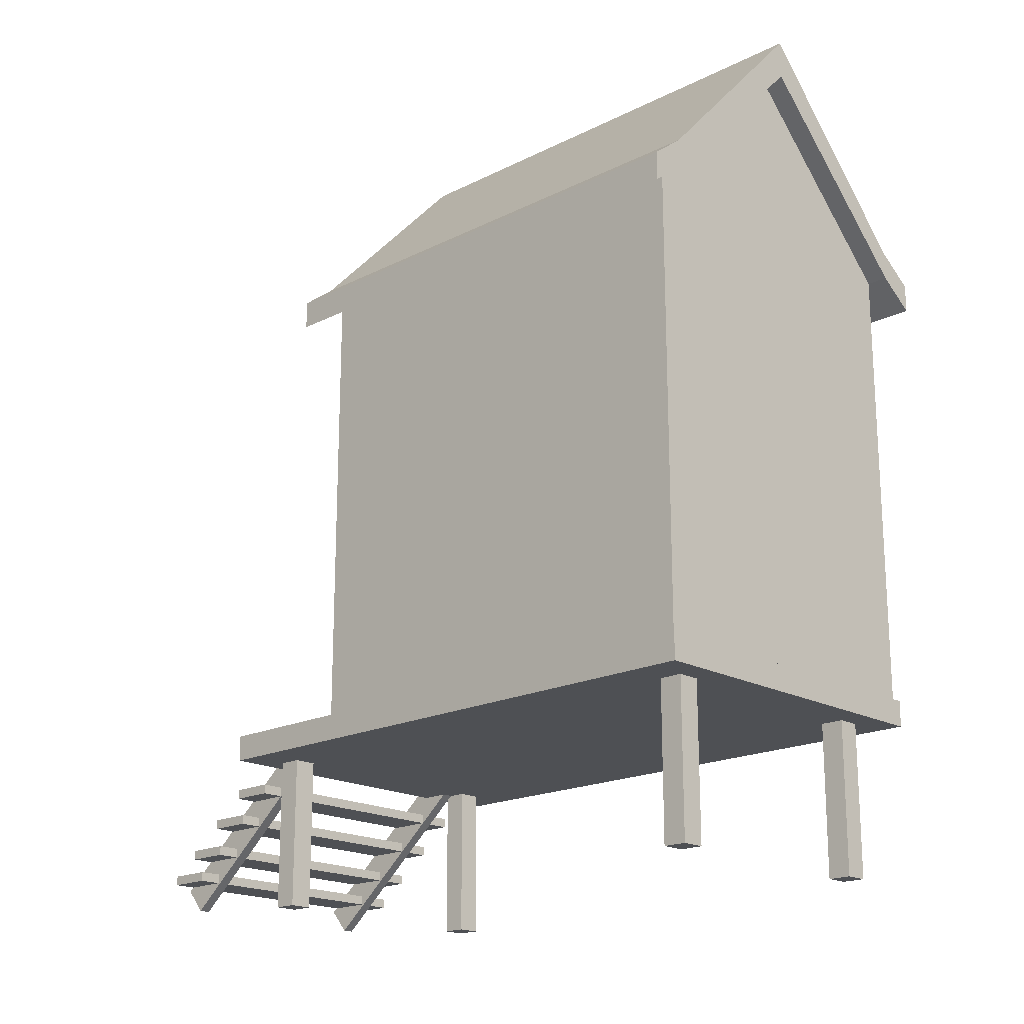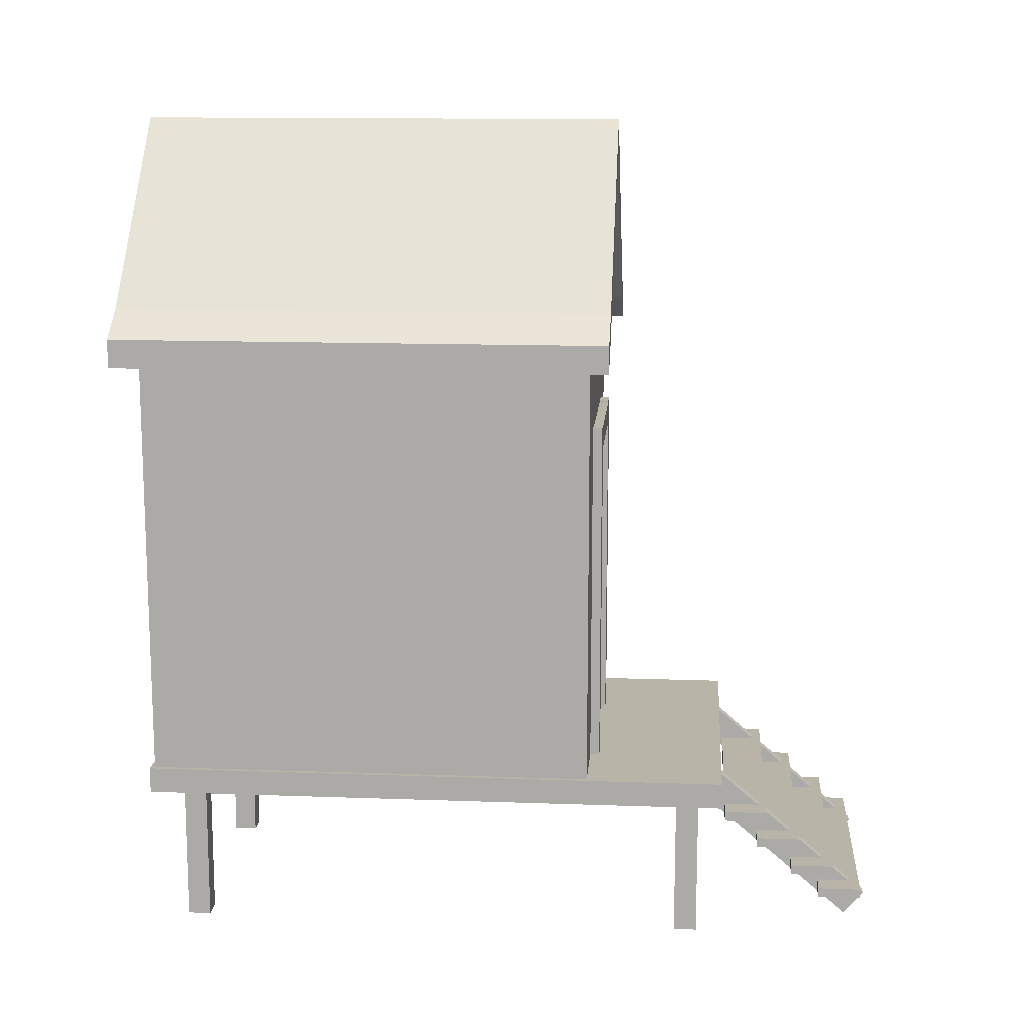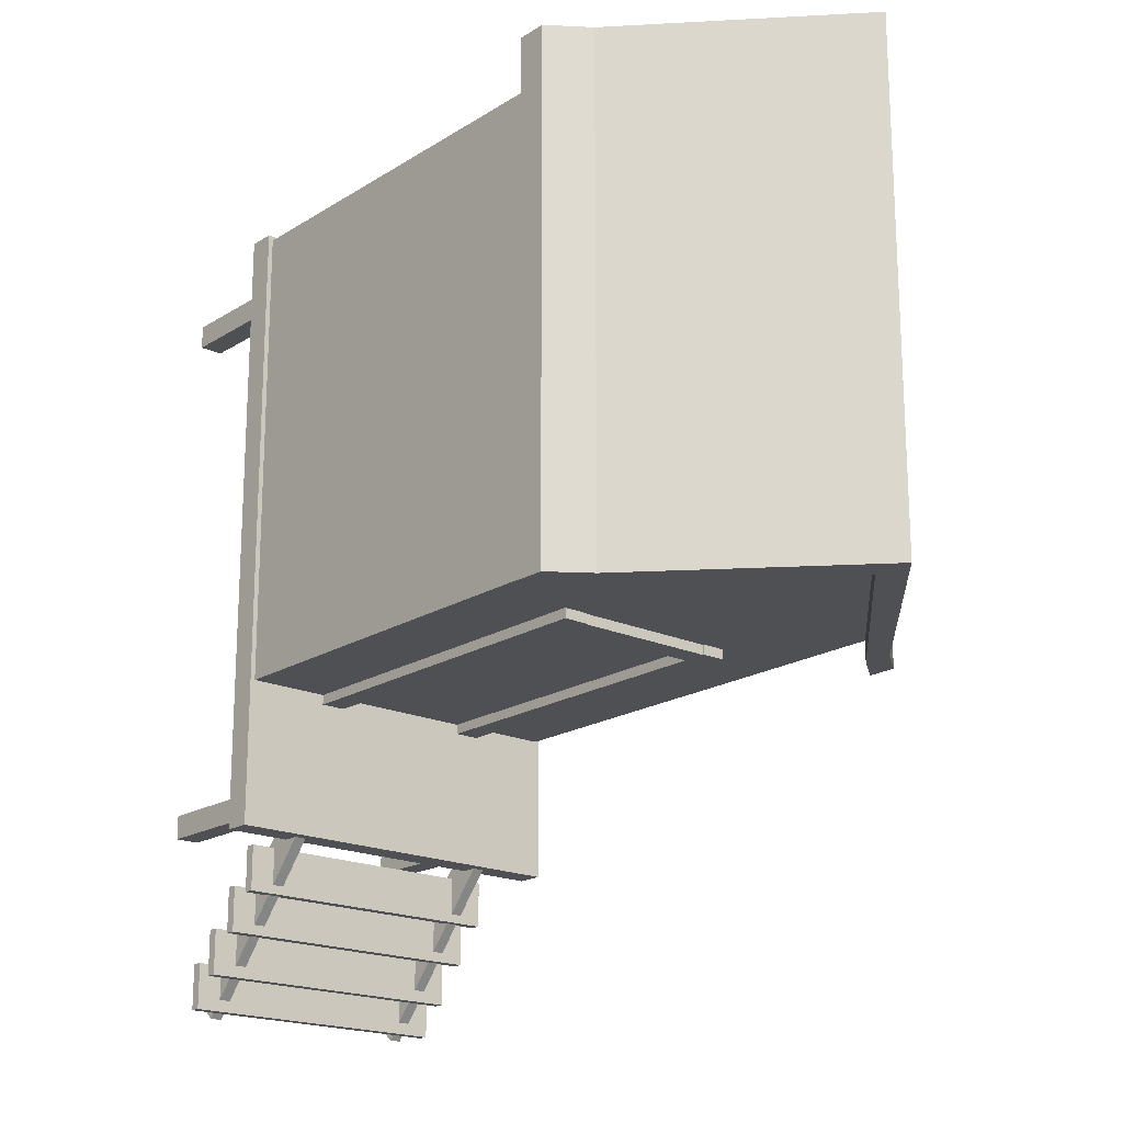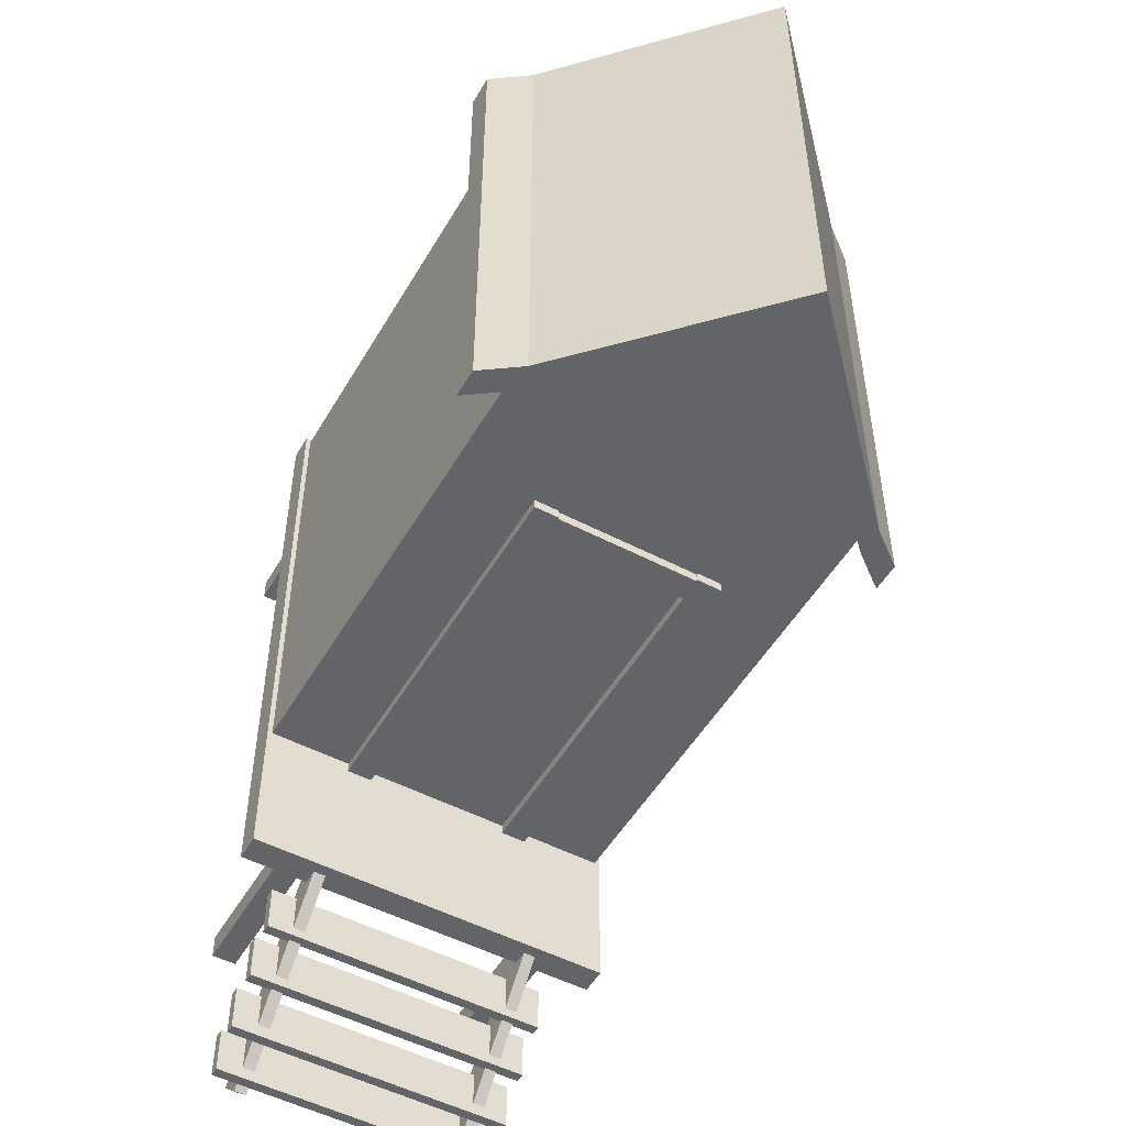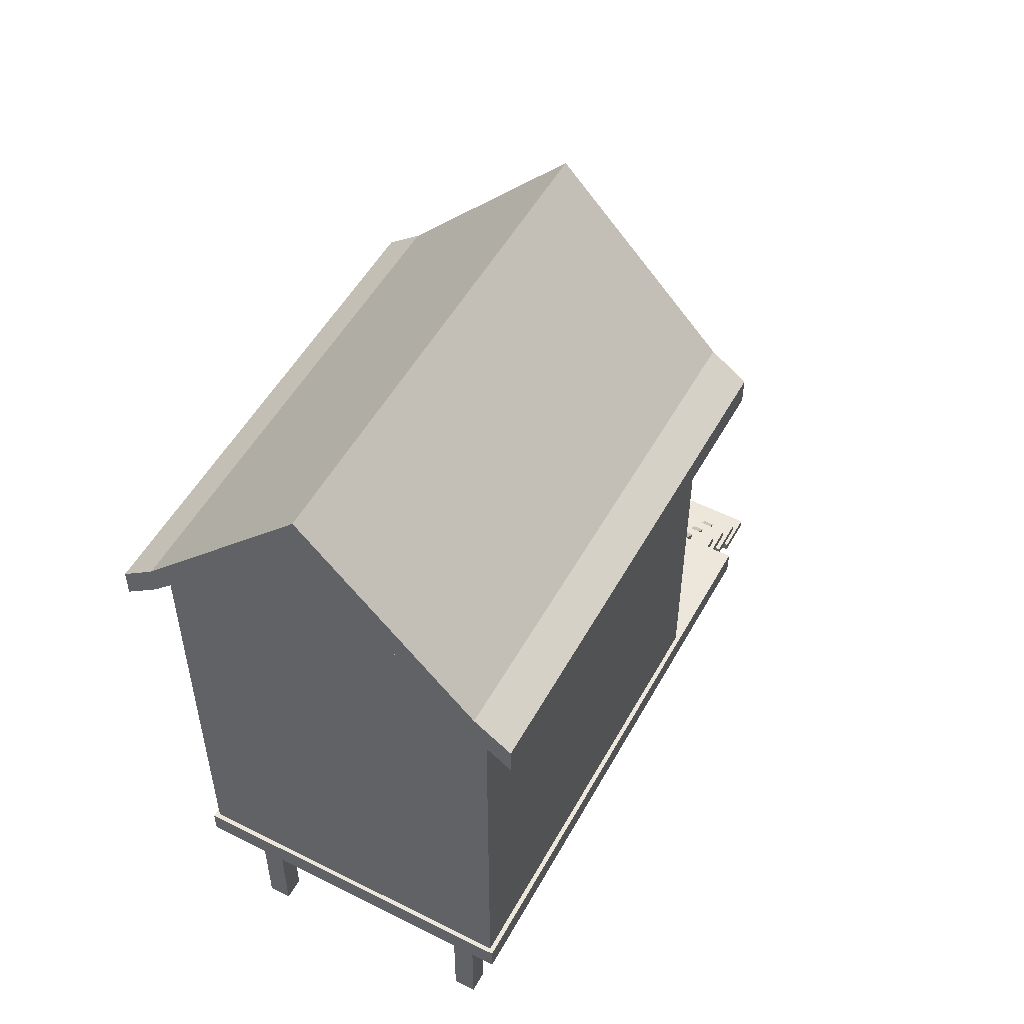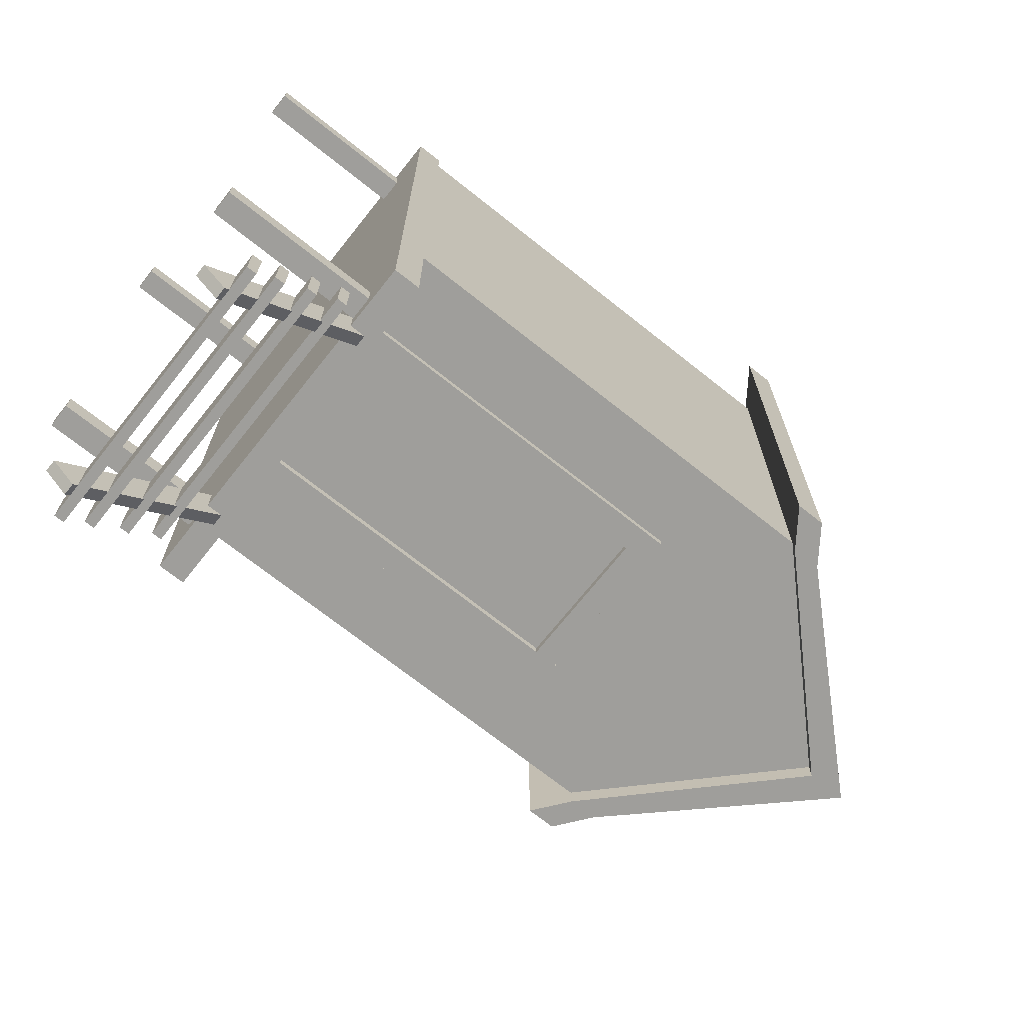
<metadata>
{"format":"obj","ext":"obj","renderer":"f3d","projection":"perspective","resolution":1024,"background":"white","views":[{"elev":-18.9,"azim":-46.4,"up":"+Y"},{"elev":13.2,"azim":94.7,"up":"+Y"},{"elev":-19.1,"azim":139.4,"up":"+Z"},{"elev":-51.3,"azim":150.4,"up":"+Z"},{"elev":52.4,"azim":28.4,"up":"+Y"},{"elev":-70.8,"azim":51.5,"up":"+Z"}]}
</metadata>
<code>
o Cube.002_Cube.015
v -0.6164 3.563 -0.9689
v -0.6164 3.398 -0.9689
v -0.6164 3.563 -1.224
v -0.6164 3.398 -1.224
v 0.641 3.563 -0.9689
v 0.641 3.398 -0.9689
v 0.641 3.563 -1.224
v 0.641 3.398 -1.224
v -0.6789 0.9659 -0.9689
v -0.6789 3.573 -0.9689
v -0.6789 0.9659 -1.224
v -0.6789 3.573 -1.224
v -0.5053 0.9659 -0.9689
v -0.5053 3.573 -0.9689
v -0.5053 0.9659 -1.224
v -0.5053 3.573 -1.224
v 0.4976 0.9659 -0.9689
v 0.4976 3.573 -0.9689
v 0.4976 0.9659 -1.224
v 0.4976 3.573 -1.224
v 0.6712 0.9659 -0.9689
v 0.6712 3.573 -0.9689
v 0.6712 0.9659 -1.224
v 0.6712 3.573 -1.224
v -0.9809 0.02342 -2.918
v -0.9809 0.09193 -2.918
v -0.9809 0.02342 -3.234
v -0.9809 0.09193 -3.234
v 0.9809 0.02342 -2.918
v 0.9809 0.09193 -2.918
v 0.9809 0.02342 -3.234
v 0.9809 0.09193 -3.234
v -1.271 0.8251 2.159
v -1.271 1.013 2.159
v -1.271 0.8251 -2.159
v -1.271 1.013 -2.159
v 1.271 0.8251 2.159
v 1.271 1.013 2.159
v 1.271 0.8251 -2.159
v 1.271 1.013 -2.159
v 0.8131 -0.2803 1.966
v 0.8131 0.989 1.966
v 0.8131 -0.2803 1.799
v 0.8131 0.989 1.799
v 0.9808 -0.2803 1.966
v 0.9808 0.989 1.966
v 0.9808 -0.2803 1.799
v 0.9808 0.989 1.799
v -0.9808 -0.2803 1.966
v -0.9808 0.989 1.966
v -0.9808 -0.2803 1.799
v -0.9808 0.989 1.799
v -0.8131 -0.2803 1.966
v -0.8131 0.989 1.966
v -0.8131 -0.2803 1.799
v -0.8131 0.989 1.799
v 0.8131 -0.2803 -1.824
v 0.8131 0.989 -1.824
v 0.8131 -0.2803 -1.991
v 0.8131 0.989 -1.991
v 0.9808 -0.2803 -1.824
v 0.9808 0.989 -1.824
v 0.9808 -0.2803 -1.991
v 0.9808 0.989 -1.991
v -0.9808 -0.2803 -1.824
v -0.9808 0.989 -1.824
v -0.9808 -0.2803 -1.991
v -0.9808 0.989 -1.991
v -0.8131 -0.2803 -1.824
v -0.8131 0.989 -1.824
v -0.8131 -0.2803 -1.991
v -0.8131 0.989 -1.991
v 0.7247 0.8373 -1.935
v 0.7247 1.004 -2.076
v 0.7247 -0.1738 -3.128
v 0.7247 -0.006815 -3.27
v 0.807 0.8373 -1.935
v 0.807 1.004 -2.076
v 0.807 -0.1738 -3.128
v 0.807 -0.006815 -3.27
v -0.8164 0.8373 -1.935
v -0.8164 1.004 -2.076
v -0.8164 -0.1738 -3.128
v -0.8164 -0.006815 -3.27
v -0.734 0.8373 -1.935
v -0.734 1.004 -2.076
v -0.734 -0.1738 -3.128
v -0.734 -0.006815 -3.27
v -0.9809 0.6194 -2.194
v -0.9809 0.6879 -2.194
v -0.9809 0.6194 -2.51
v -0.9809 0.6879 -2.51
v 0.9809 0.6194 -2.194
v 0.9809 0.6879 -2.194
v 0.9809 0.6194 -2.51
v 0.9809 0.6879 -2.51
v -0.9809 0.4143 -2.444
v -0.9809 0.4828 -2.444
v -0.9809 0.4143 -2.76
v -0.9809 0.4828 -2.76
v 0.9809 0.4143 -2.444
v 0.9809 0.4828 -2.444
v 0.9809 0.4143 -2.76
v 0.9809 0.4828 -2.76
v -0.9809 0.2028 -2.707
v -0.9809 0.2714 -2.707
v -0.9809 0.2028 -3.022
v -0.9809 0.2714 -3.022
v 0.9809 0.2028 -2.707
v 0.9809 0.2714 -2.707
v 0.9809 0.2028 -3.022
v 0.9809 0.2714 -3.022
v -1.237 0.988 2.127
v -1.237 4.511 2.127
v -1.237 0.988 -1.156
v -1.237 4.511 -1.156
v 1.237 0.988 2.127
v 1.237 4.511 2.127
v 1.237 0.988 -1.156
v 1.237 4.511 -1.156
v 0 0.988 -1.156
v 0 5.812 -1.156
v 0 0.988 2.127
v 0 5.812 2.127
v -1.237 4.306 2.127
v -1.237 4.306 -1.156
v 1.237 4.306 -1.156
v 1.237 4.306 2.127
v 0 5.531 2.127
v 0 5.531 -1.156
v 1.503 4.323 -1.156
v 1.503 4.323 2.127
v 1.503 4.118 -1.156
v 1.503 4.118 2.127
v -1.481 4.118 2.127
v -1.481 4.323 2.127
v -1.481 4.323 -1.156
v -1.481 4.118 -1.156
v 0 5.812 -1.299
v 1.237 4.511 -1.299
v -1.237 4.511 -1.299
v -1.237 4.306 -1.299
v 1.237 4.306 -1.299
v 0 5.531 -1.299
v 1.503 4.323 -1.299
v 1.503 4.118 -1.299
v -1.481 4.323 -1.299
v -1.481 4.118 -1.299
v -1.237 4.306 2.282
v -1.237 4.511 2.282
v 0 5.812 2.282
v 1.237 4.511 2.282
v 1.237 4.306 2.282
v 0 5.531 2.282
v 1.503 4.323 2.282
v 1.503 4.118 2.282
v -1.481 4.118 2.282
v -1.481 4.323 2.282
f 25 27 28 26
f 27 31 32 28
f 31 29 30 32
f 29 25 26 30
f 27 25 29 31
f 32 30 26 28
f 33 35 36 34
f 35 39 40 36
f 39 37 38 40
f 37 33 34 38
f 35 33 37 39
f 40 38 34 36
f 41 43 44 42
f 43 47 48 44
f 47 45 46 48
f 45 41 42 46
f 43 41 45 47
f 48 46 42 44
f 49 51 52 50
f 51 55 56 52
f 55 53 54 56
f 53 49 50 54
f 51 49 53 55
f 56 54 50 52
f 57 59 60 58
f 59 63 64 60
f 63 61 62 64
f 61 57 58 62
f 59 57 61 63
f 64 62 58 60
f 65 67 68 66
f 67 71 72 68
f 71 69 70 72
f 69 65 66 70
f 67 65 69 71
f 72 70 66 68
f 73 75 76 74
f 75 79 80 76
f 79 77 78 80
f 77 73 74 78
f 75 73 77 79
f 80 78 74 76
f 81 83 84 82
f 83 87 88 84
f 87 85 86 88
f 85 81 82 86
f 83 81 85 87
f 88 86 82 84
f 89 91 92 90
f 91 95 96 92
f 95 93 94 96
f 93 89 90 94
f 91 89 93 95
f 96 94 90 92
f 97 99 100 98
f 99 103 104 100
f 103 101 102 104
f 101 97 98 102
f 99 97 101 103
f 104 102 98 100
f 105 107 108 106
f 107 111 112 108
f 111 109 110 112
f 109 105 106 110
f 107 105 109 111
f 112 110 106 108
f 121 123 117 119
f 115 113 123 121
f 115 121 130 126
f 117 123 129 128
f 123 113 125 129
f 119 117 128 127
f 121 119 127 130
f 113 115 126 125
f 1 3 4 2
f 3 7 8 4
f 7 5 6 8
f 5 1 2 6
f 3 1 5 7
f 8 6 2 4
f 9 11 12 10
f 11 15 16 12
f 15 13 14 16
f 13 9 10 14
f 11 9 13 15
f 16 14 10 12
f 17 19 20 18
f 19 23 24 20
f 23 21 22 24
f 21 17 18 22
f 19 17 21 23
f 24 22 18 20
f 126 138 135 125
f 130 144 142 126
f 128 134 133 127
f 135 157 149 125
f 122 124 114 116
f 120 118 124 122
f 128 153 156 134
f 133 146 143 127
f 133 134 132 131
f 136 158 157 135
f 120 131 132 118
f 122 139 140 120
f 135 138 137 136
f 114 150 158 136
f 120 140 145 131
f 114 136 137 116
f 144 143 140 139
f 142 144 139 141
f 143 146 145 140
f 141 147 148 142
f 131 145 146 133
f 137 147 141 116
f 116 141 139 122
f 127 143 144 130
f 126 142 148 138
f 138 148 147 137
f 154 149 150 151
f 153 154 151 152
f 152 155 156 153
f 149 157 158 150
f 129 154 153 128
f 134 156 155 132
f 132 155 152 118
f 124 151 150 114
f 125 149 154 129
f 118 152 151 124

</code>
